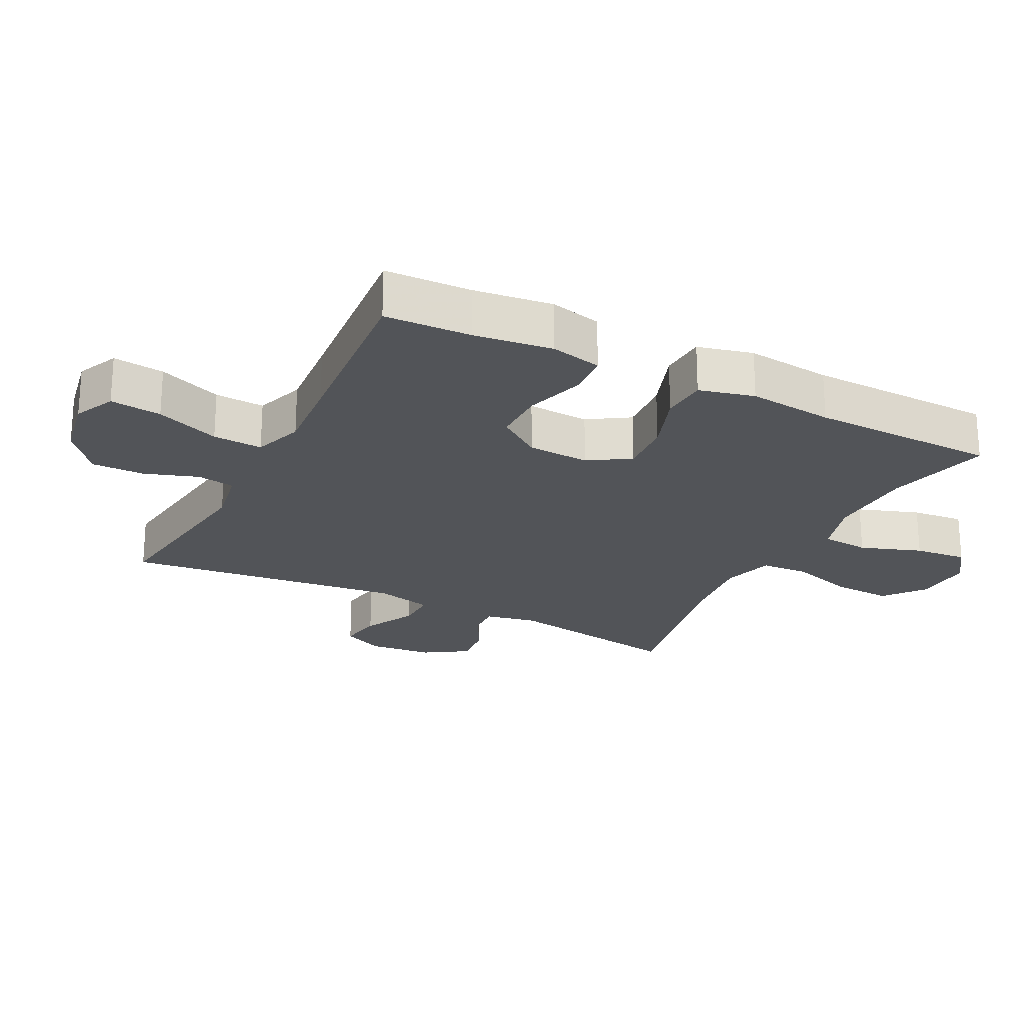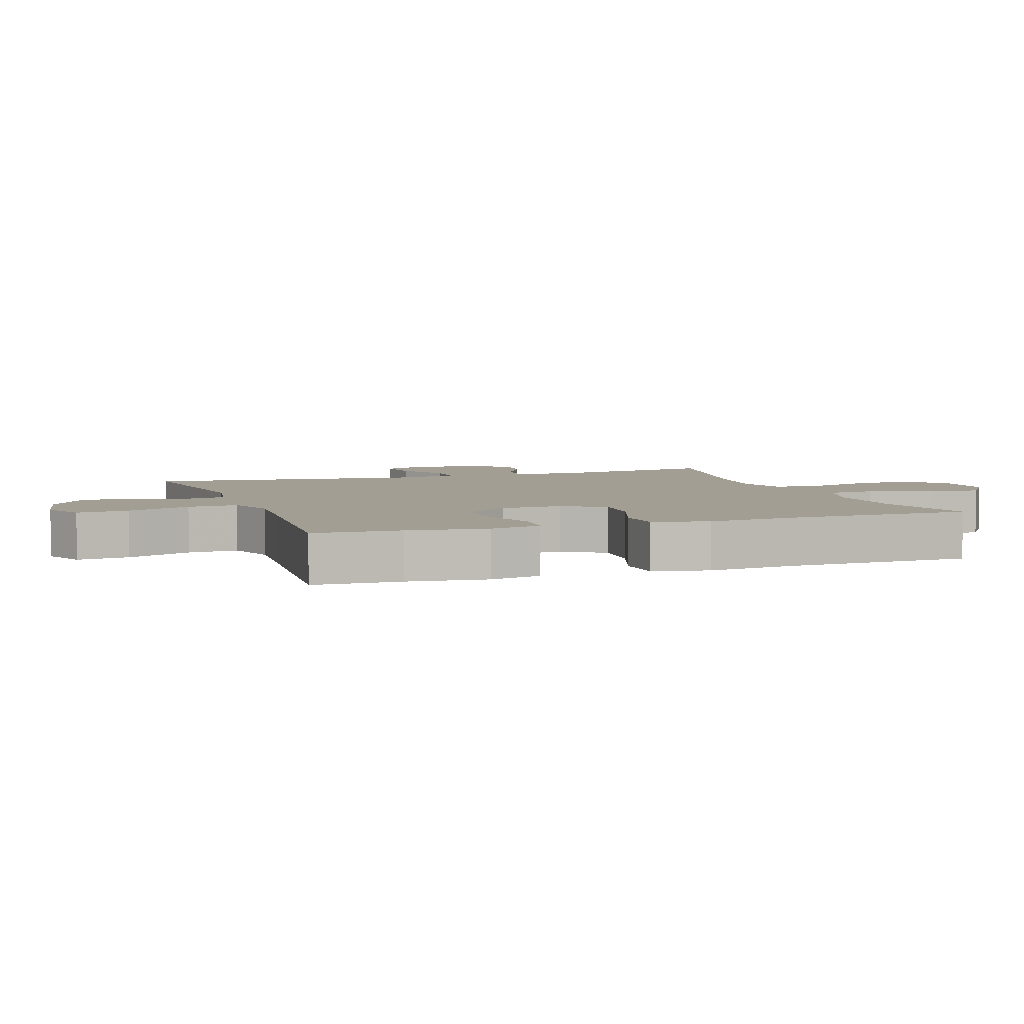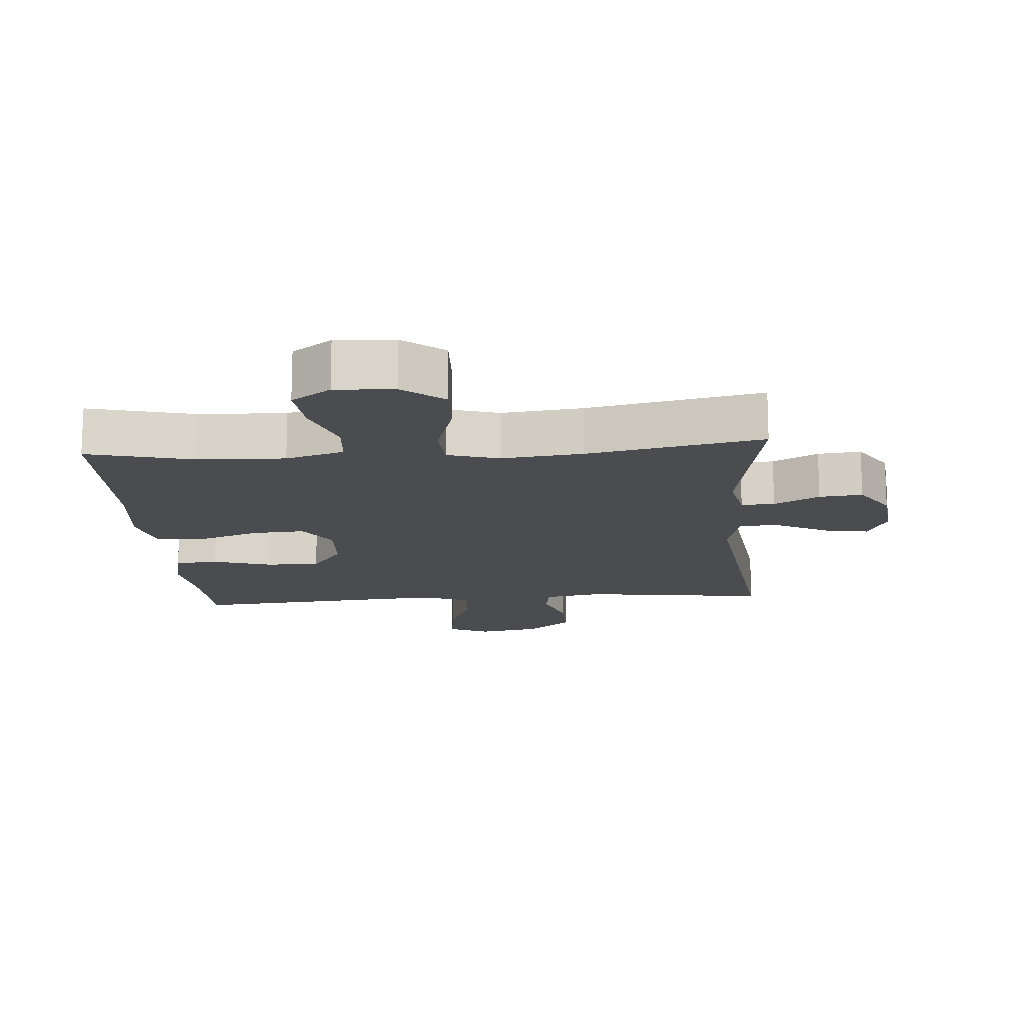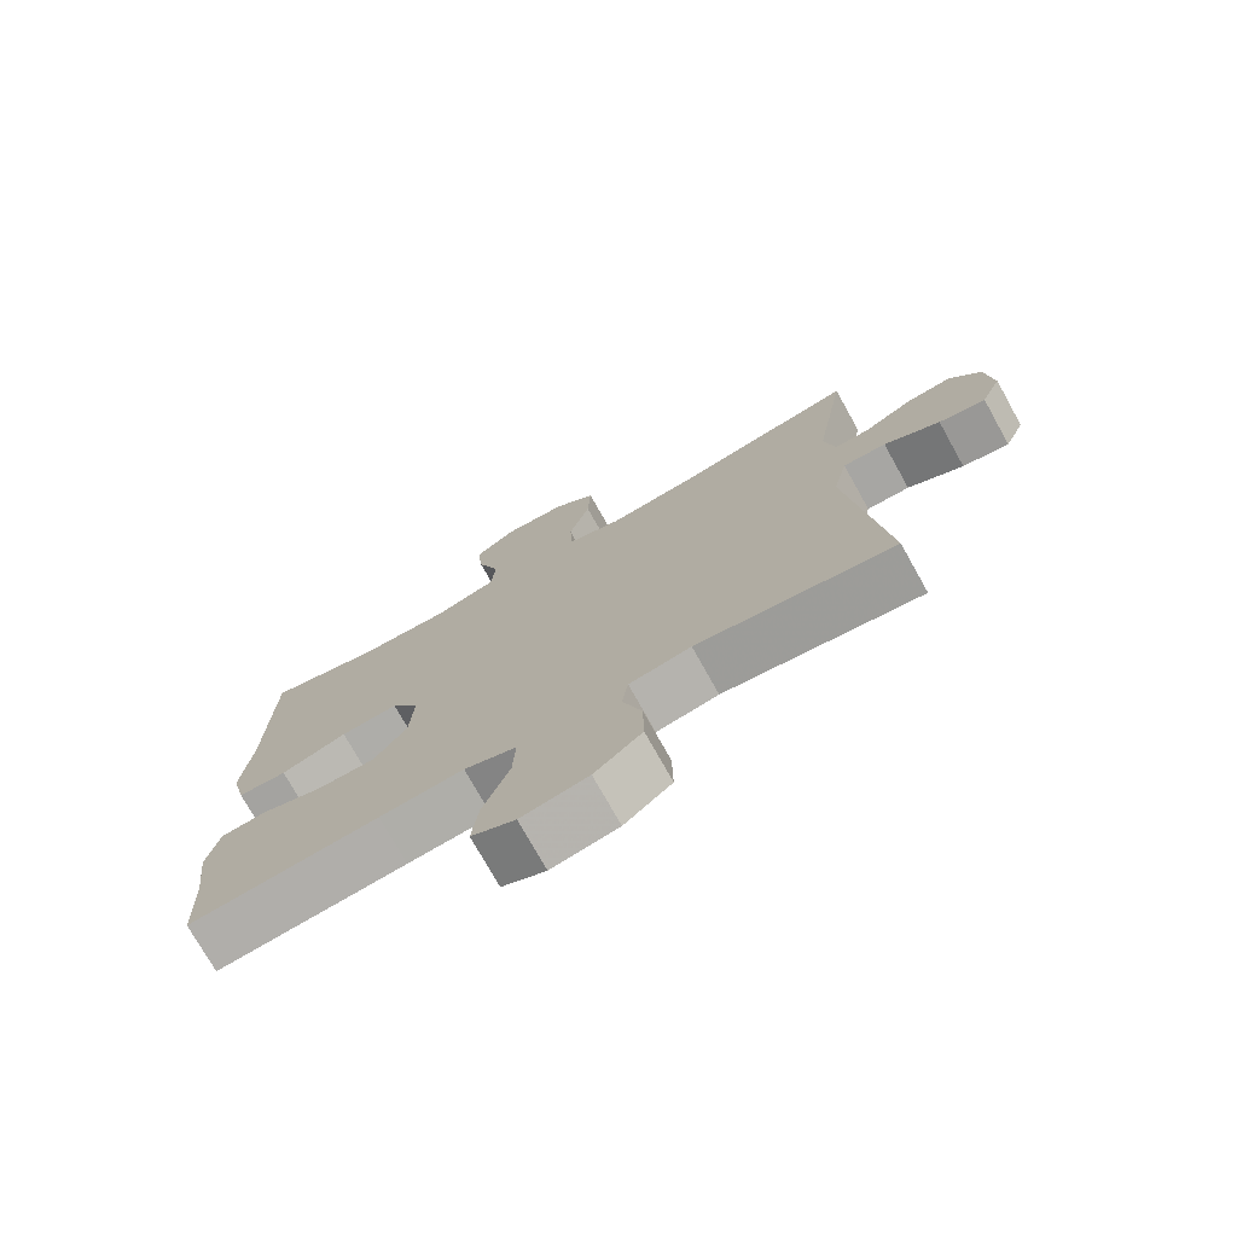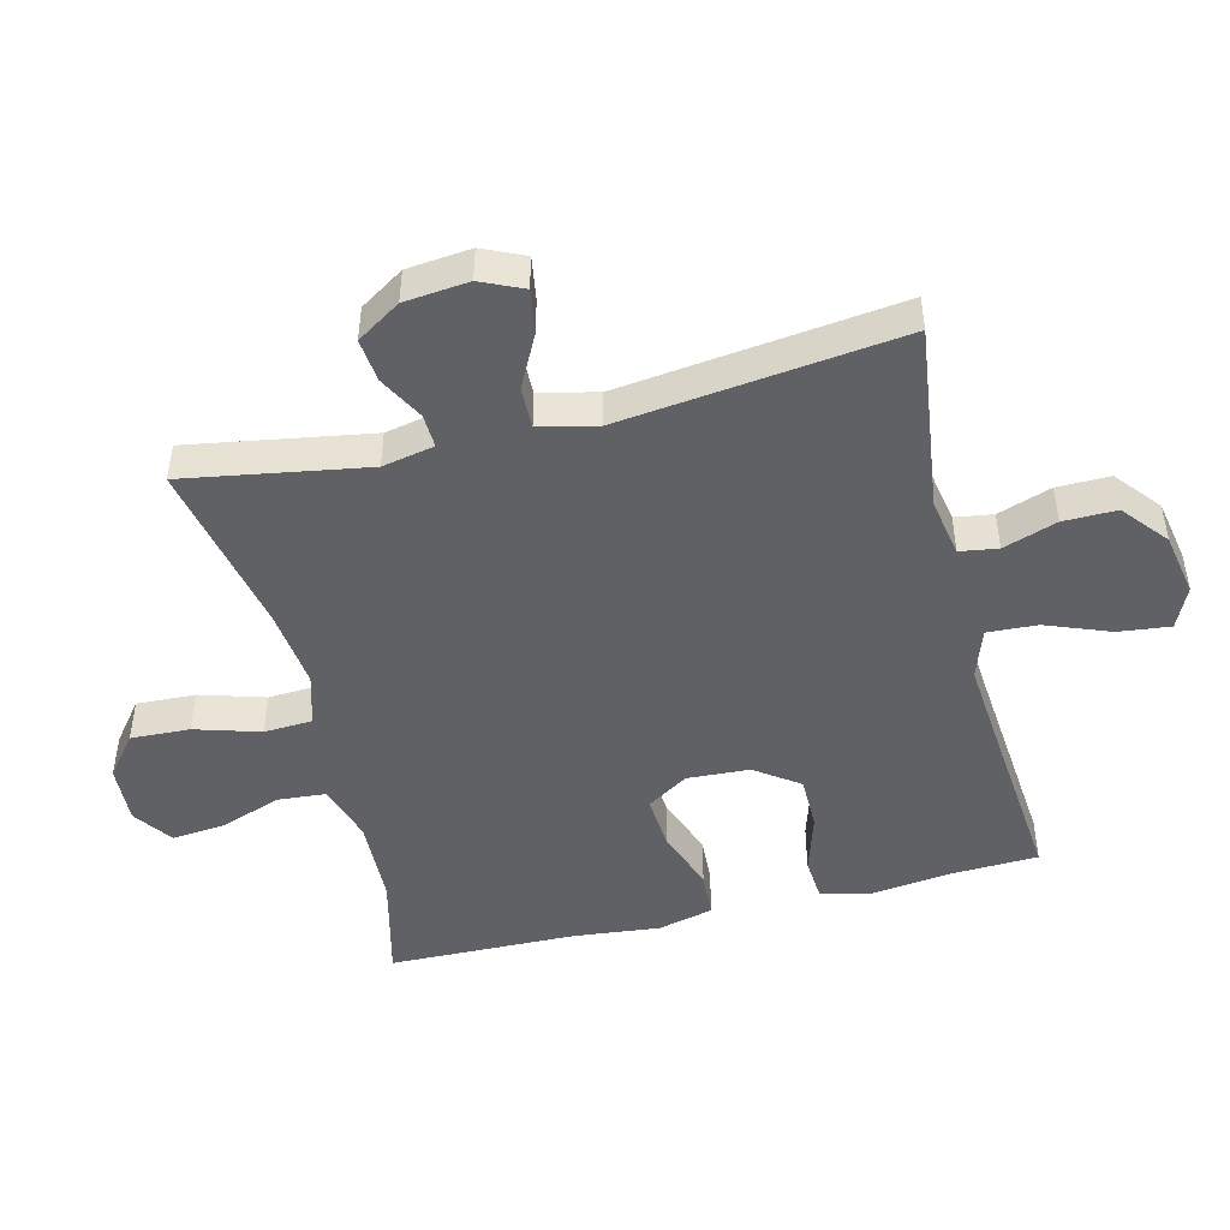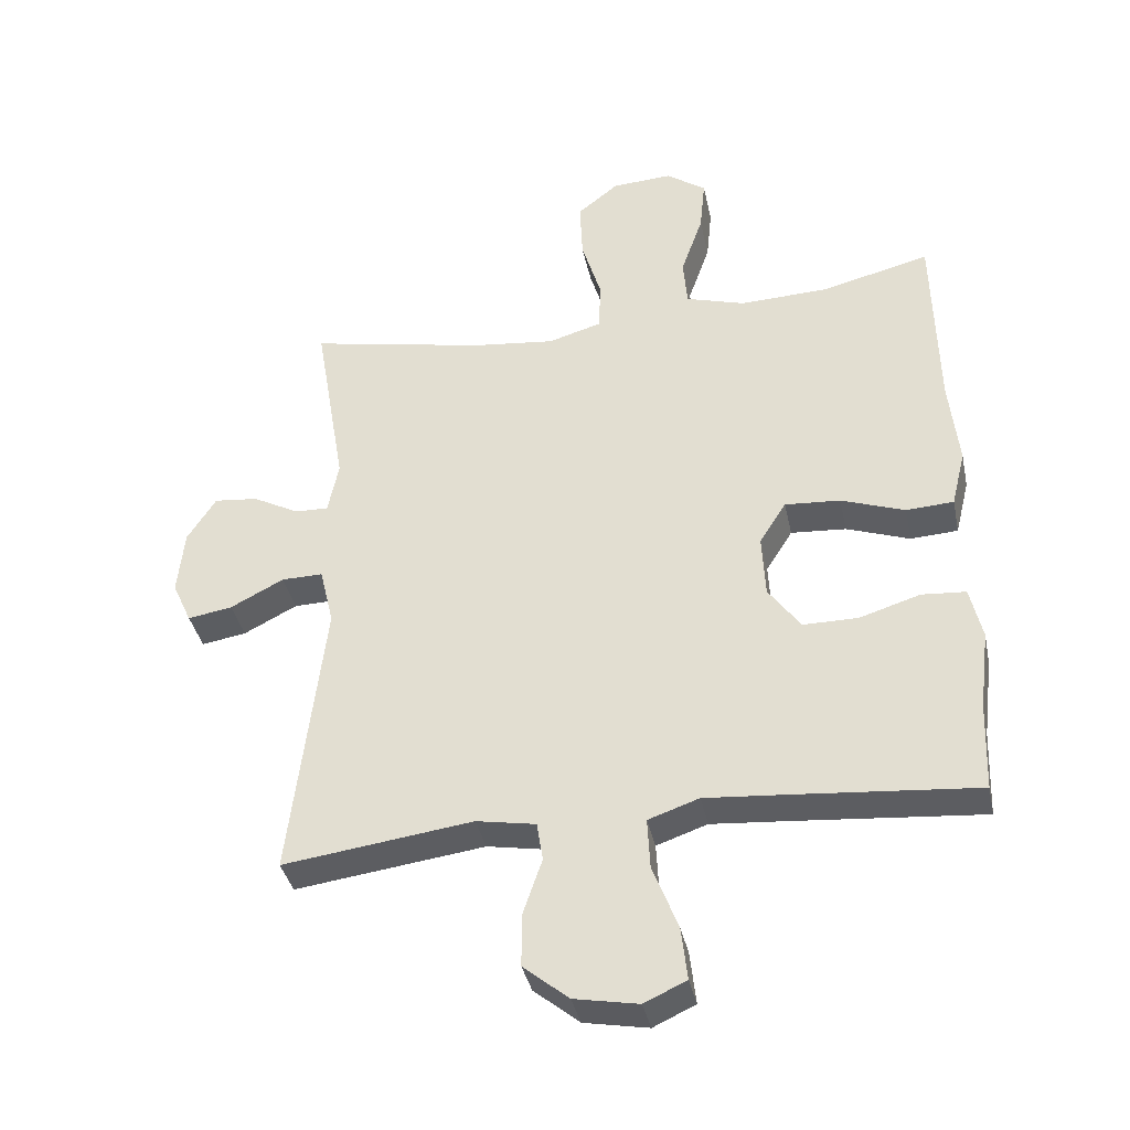
<metadata>
{"format":"obj","ext":"obj","renderer":"f3d","projection":"perspective","resolution":1024,"background":"white","views":[{"elev":-23.1,"azim":-117.0,"up":"+Y"},{"elev":5.0,"azim":-109.4,"up":"+Y"},{"elev":-15.1,"azim":4.3,"up":"+Y"},{"elev":-74.8,"azim":29.2,"up":"+Z"},{"elev":-47.3,"azim":104.0,"up":"+Y"},{"elev":-37.5,"azim":-168.2,"up":"+Z"}]}
</metadata>
<code>
v 0.5 0.07 0.5
v 0.453 0.07 0.223
v 0.469 0.07 0.144
v 0.52 0.07 0.146
v 0.589 0.07 0.183
v 0.655 0.07 0.19
v 0.698 0.07 0.123
v 0.708 0.07 0.025
v 0.679 0.07 -0.039
v 0.612 0.07 -0.028
v 0.532 0.07 0.013
v 0.47 0.07 0.014
v 0.449 0.07 -0.074
v 0.5 0.07 -0.5
v 0.216 0.07 -0.463
v 0.127 0.07 -0.479
v 0.118 0.07 -0.537
v 0.146 0.07 -0.619
v 0.147 0.07 -0.7
v 0.079 0.07 -0.756
v -0.017 0.07 -0.774
v -0.08 0.07 -0.745
v -0.071 0.07 -0.666
v -0.033 0.07 -0.568
v -0.029 0.07 -0.492
v -0.105 0.07 -0.466
v -0.226 0.07 -0.476
v -0.5 0.07 -0.5
v -0.505 0.07 -0.368
v -0.52 0.07 -0.248
v -0.502 0.07 -0.169
v -0.436 0.07 -0.164
v -0.345 0.07 -0.192
v -0.263 0.07 -0.192
v -0.215 0.07 -0.125
v -0.21 0.07 -0.03
v -0.25 0.07 0.033
v -0.333 0.07 0.027
v -0.428 0.07 -0.007
v -0.499 0.07 -0.003
v -0.52 0.07 0.082
v -0.506 0.07 0.213
v -0.5 0.07 0.5
v -0.339 0.07 0.46
v -0.205 0.07 0.455
v -0.116 0.07 0.482
v -0.11 0.07 0.555
v -0.143 0.07 0.649
v -0.151 0.07 0.73
v -0.091 0.07 0.772
v -0.001 0.07 0.767
v 0.061 0.07 0.718
v 0.057 0.07 0.628
v 0.027 0.07 0.529
v 0.031 0.07 0.455
v 0.11 0.07 0.432
v 0.233 0.07 0.446
v 0.5 0 0.5
v 0.453 0 0.223
v 0.469 0 0.144
v 0.52 0 0.146
v 0.589 0 0.183
v 0.655 0 0.19
v 0.698 0 0.123
v 0.708 0 0.025
v 0.679 0 -0.039
v 0.612 0 -0.028
v 0.532 0 0.013
v 0.47 0 0.014
v 0.449 0 -0.074
v 0.5 0 -0.5
v 0.216 0 -0.463
v 0.127 0 -0.479
v 0.118 0 -0.537
v 0.146 0 -0.619
v 0.147 0 -0.7
v 0.079 0 -0.756
v -0.017 0 -0.774
v -0.08 0 -0.745
v -0.071 0 -0.666
v -0.033 0 -0.568
v -0.029 0 -0.492
v -0.105 0 -0.466
v -0.226 0 -0.476
v -0.5 0 -0.5
v -0.505 0 -0.368
v -0.52 0 -0.248
v -0.502 0 -0.169
v -0.436 0 -0.164
v -0.345 0 -0.192
v -0.263 0 -0.192
v -0.215 0 -0.125
v -0.21 0 -0.03
v -0.25 0 0.033
v -0.333 0 0.027
v -0.428 0 -0.007
v -0.499 0 -0.003
v -0.52 0 0.082
v -0.506 0 0.213
v -0.5 0 0.5
v -0.339 0 0.46
v -0.205 0 0.455
v -0.116 0 0.482
v -0.11 0 0.555
v -0.143 0 0.649
v -0.151 0 0.73
v -0.091 0 0.772
v -0.001 0 0.767
v 0.061 0 0.718
v 0.057 0 0.628
v 0.027 0 0.529
v 0.031 0 0.455
v 0.11 0 0.432
v 0.233 0 0.446
f 51 52 53 54
f 51 54 55
f 50 51 55
f 47 48 49 50
f 46 47 50 55
f 45 46 55 56
f 42 43 44
f 42 44 45 56
f 38 39 40 41
f 37 38 41 42
f 30 31 32 33
f 29 30 33 34
f 27 28 29 34
f 26 27 34 35
f 21 22 23 24
f 21 24 25
f 20 21 25
f 17 18 19 20
f 16 17 20 25
f 15 16 25 26
f 13 14 15
f 12 13 15 26
f 8 9 10 11
f 8 11 12
f 7 8 12
f 4 5 6 7
f 3 4 7 12
f 2 3 12 26
f 57 1 2 26
f 37 42 56 57
f 36 37 57
f 26 35 36 57
f 111 110 109 108
f 112 111 108
f 112 108 107
f 107 106 105 104
f 112 107 104 103
f 113 112 103 102
f 101 100 99
f 113 102 101 99
f 98 97 96 95
f 99 98 95 94
f 90 89 88 87
f 91 90 87 86
f 91 86 85 84
f 92 91 84 83
f 81 80 79 78
f 82 81 78
f 82 78 77
f 77 76 75 74
f 82 77 74 73
f 83 82 73 72
f 72 71 70
f 83 72 70 69
f 68 67 66 65
f 69 68 65
f 69 65 64
f 64 63 62 61
f 69 64 61 60
f 83 69 60 59
f 83 59 58 114
f 114 113 99 94
f 114 94 93
f 114 93 92 83
f 1 58 59 2
f 2 59 60 3
f 3 60 61 4
f 4 61 62 5
f 5 62 63 6
f 6 63 64 7
f 7 64 65 8
f 8 65 66 9
f 9 66 67 10
f 10 67 68 11
f 11 68 69 12
f 12 69 70 13
f 13 70 71 14
f 14 71 72 15
f 15 72 73 16
f 16 73 74 17
f 17 74 75 18
f 18 75 76 19
f 19 76 77 20
f 20 77 78 21
f 21 78 79 22
f 22 79 80 23
f 23 80 81 24
f 24 81 82 25
f 25 82 83 26
f 26 83 84 27
f 27 84 85 28
f 28 85 86 29
f 29 86 87 30
f 30 87 88 31
f 31 88 89 32
f 32 89 90 33
f 33 90 91 34
f 34 91 92 35
f 35 92 93 36
f 36 93 94 37
f 37 94 95 38
f 38 95 96 39
f 39 96 97 40
f 40 97 98 41
f 41 98 99 42
f 42 99 100 43
f 43 100 101 44
f 44 101 102 45
f 45 102 103 46
f 46 103 104 47
f 47 104 105 48
f 48 105 106 49
f 49 106 107 50
f 50 107 108 51
f 51 108 109 52
f 52 109 110 53
f 53 110 111 54
f 54 111 112 55
f 55 112 113 56
f 56 113 114 57
f 57 114 58 1

</code>
